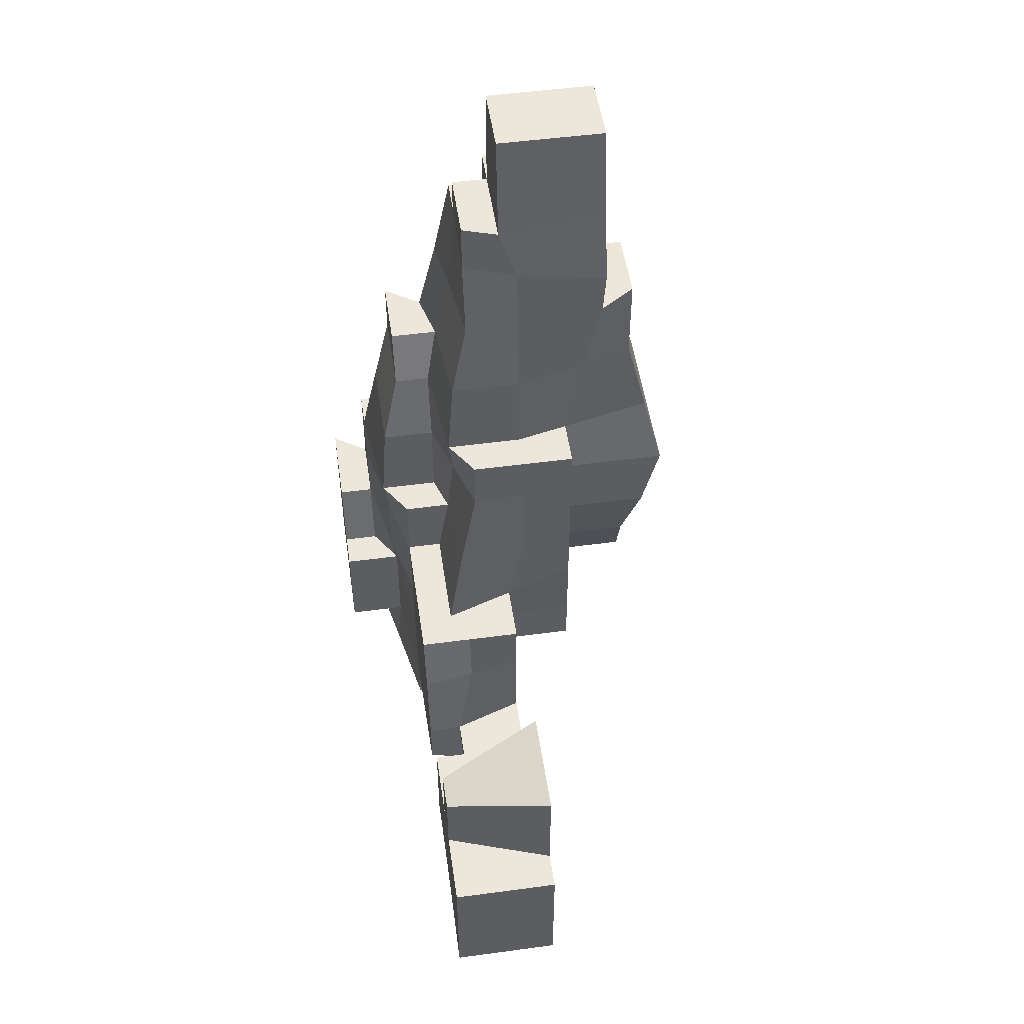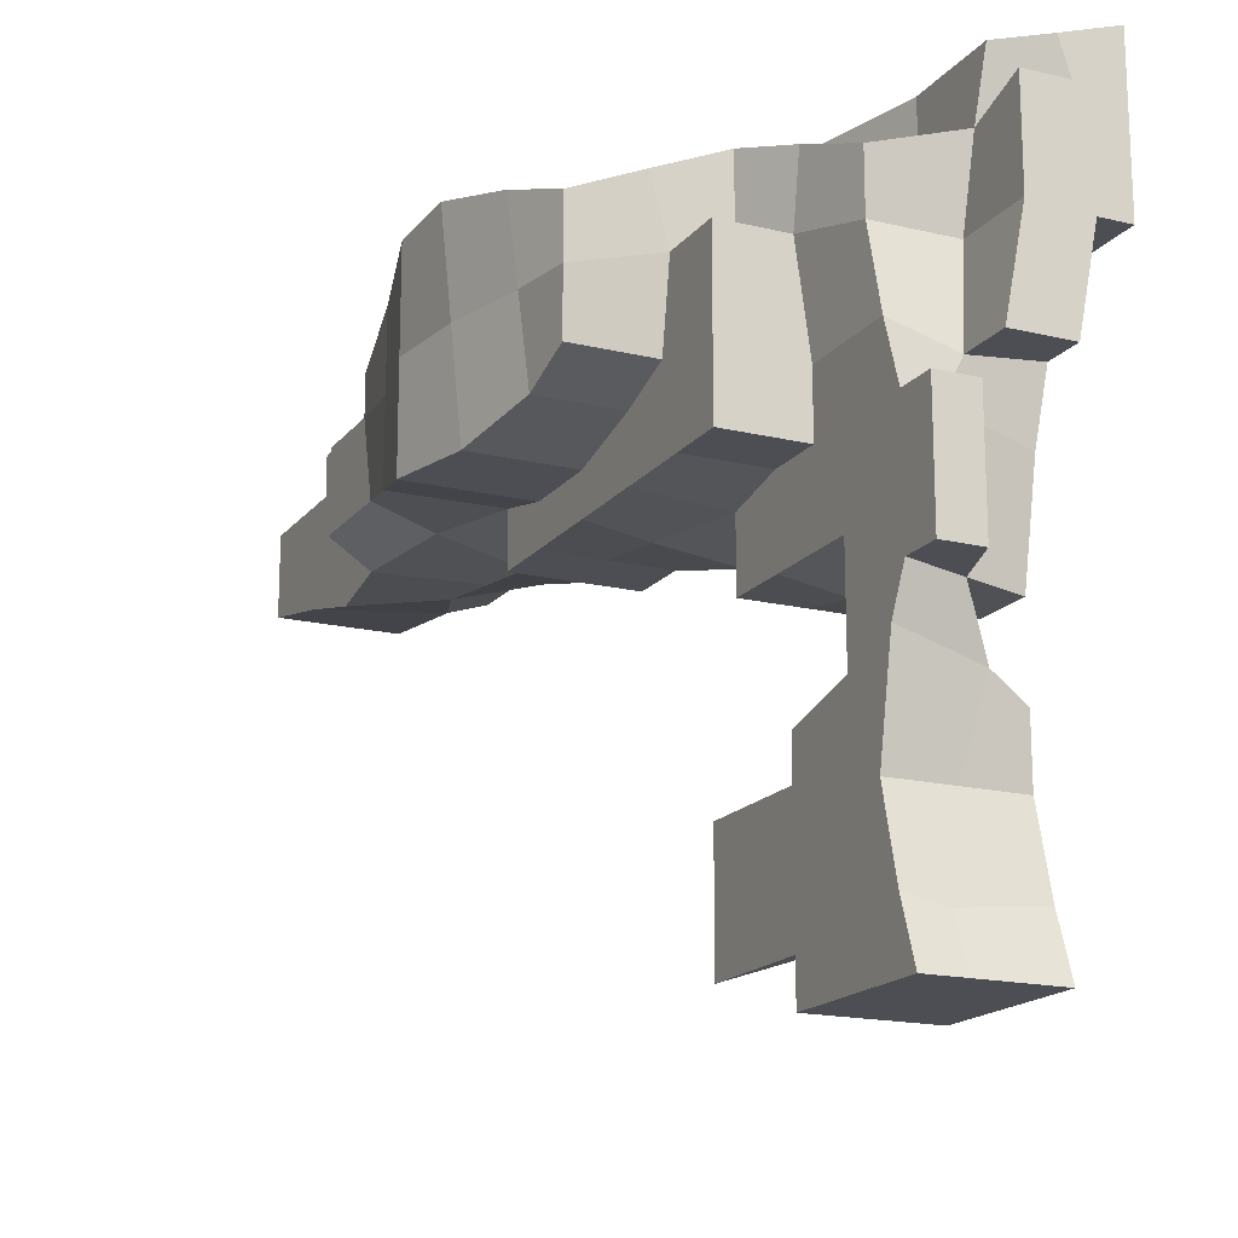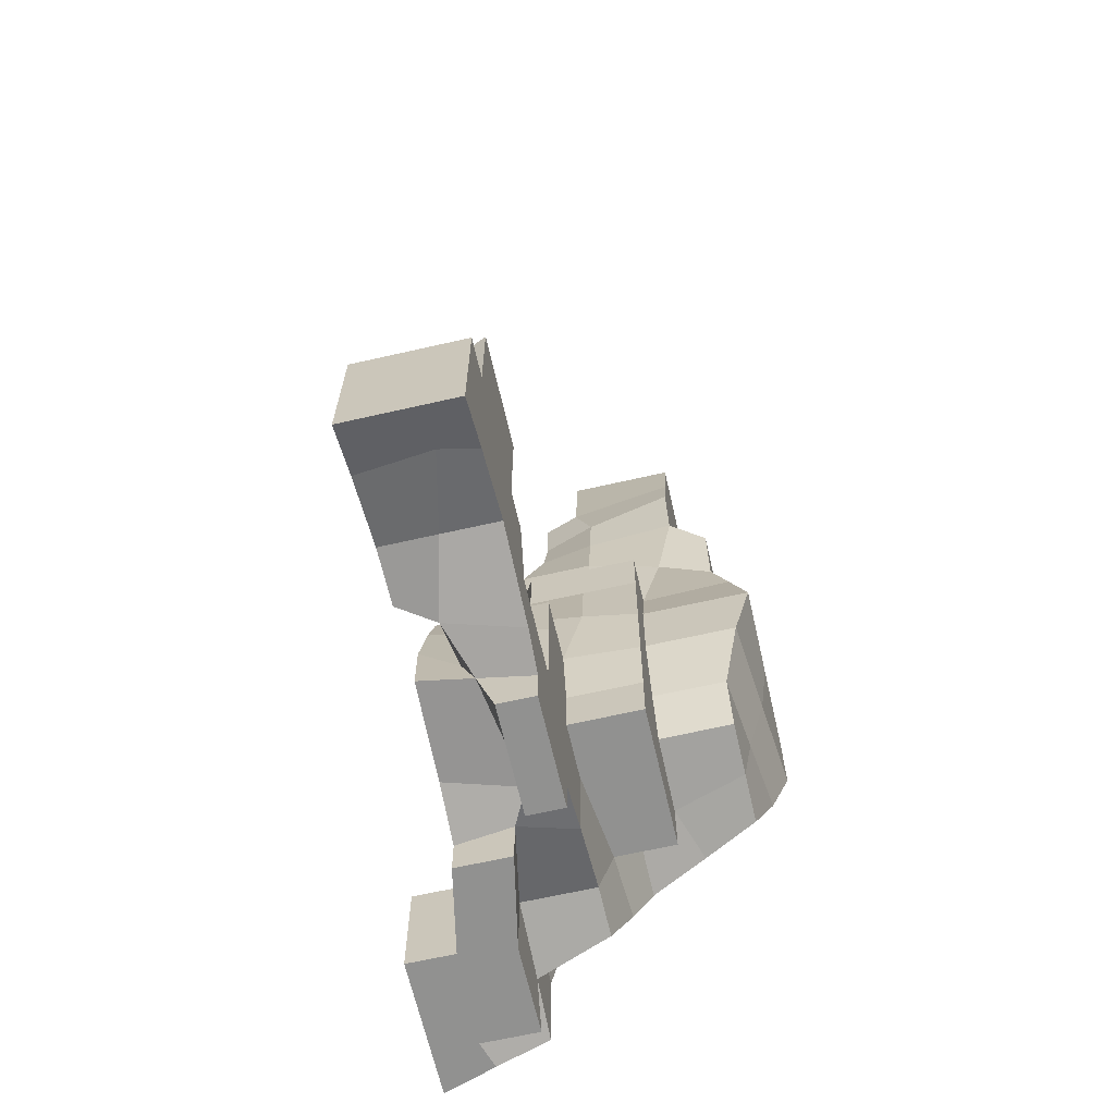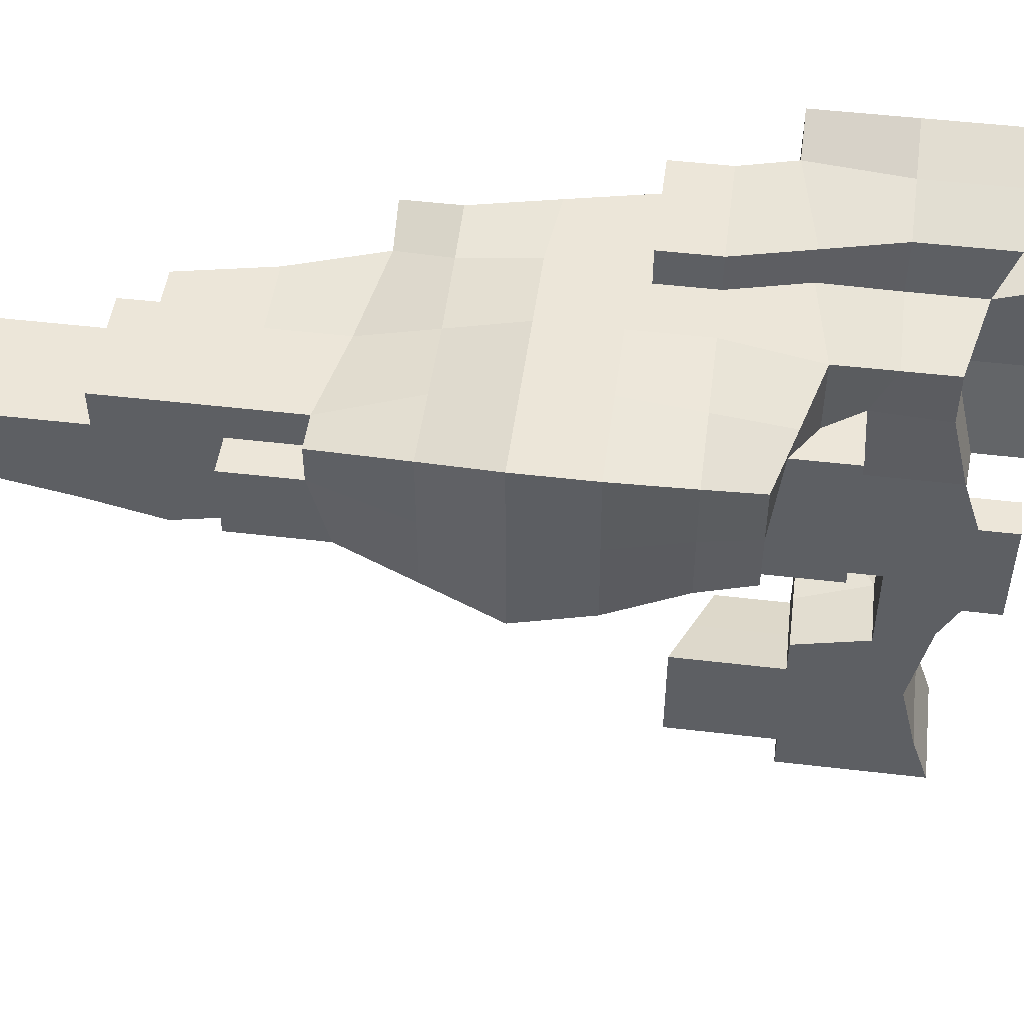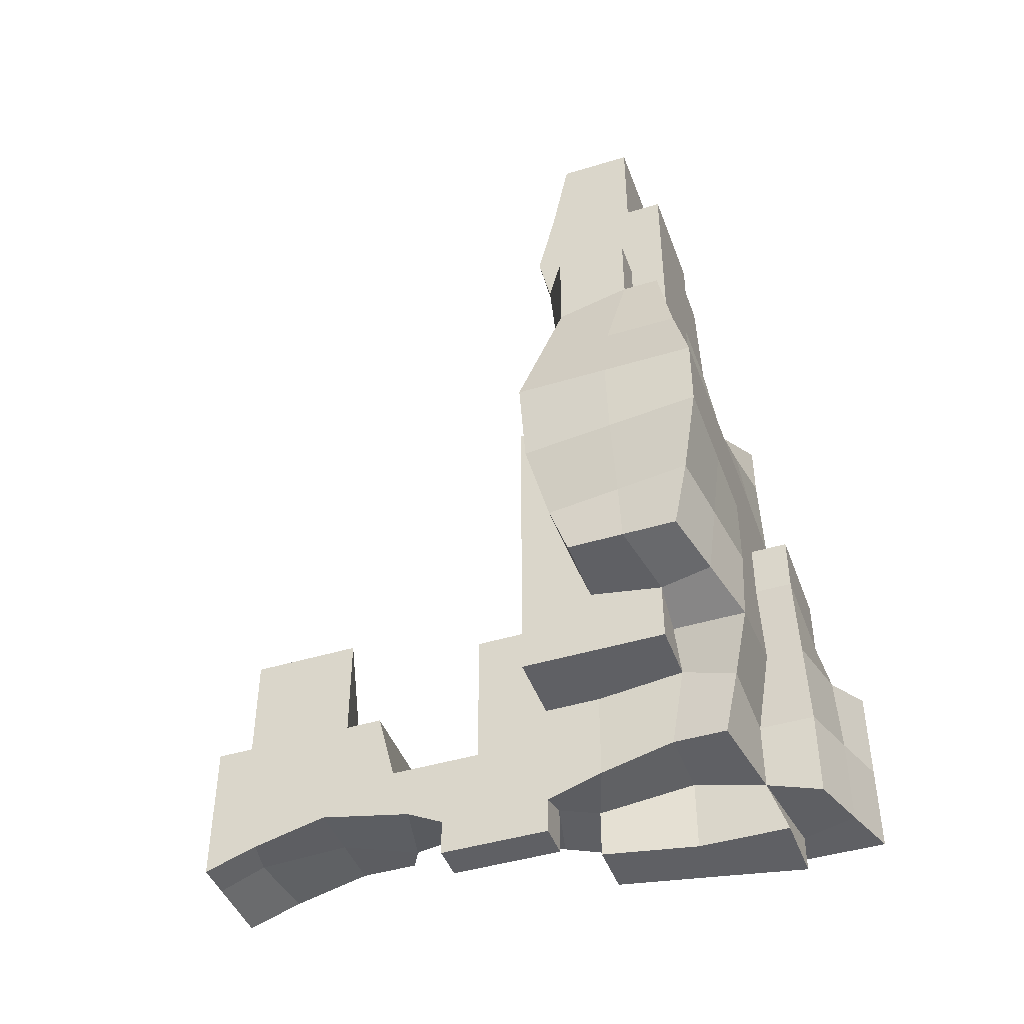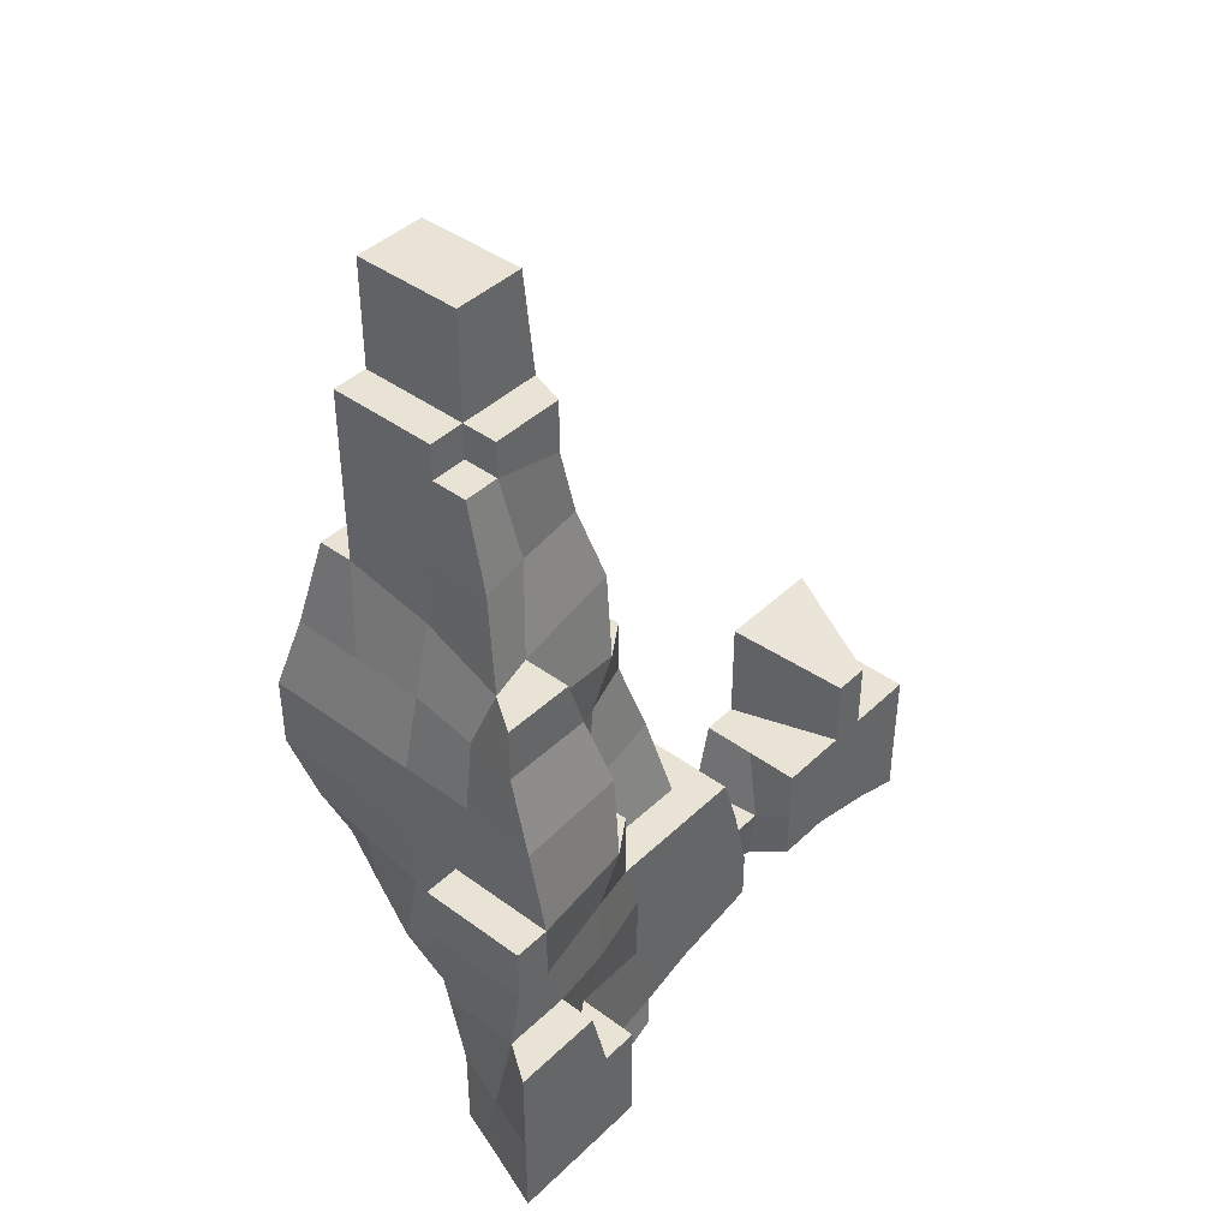
<metadata>
{"format":"obj","ext":"obj","renderer":"f3d","projection":"perspective","resolution":1024,"background":"white","views":[{"elev":51.1,"azim":171.7,"up":"+Y"},{"elev":-17.3,"azim":-25.6,"up":"+Z"},{"elev":-65.9,"azim":-167.1,"up":"+Y"},{"elev":48.9,"azim":-82.5,"up":"+Z"},{"elev":-44.4,"azim":-70.4,"up":"+Y"},{"elev":42.1,"azim":41.4,"up":"+Y"}]}
</metadata>
<code>
o Mountain.006
v -48.91 42.18 41
v -48.91 42.18 24.72
v -48.91 42.18 7.679
v -4.485 -2.242 41
v -4.485 -2.242 24.72
v -32.48 36.63 46.55
v -26.7 19.97 29.89
v -26.7 38.48 29.89
v -10.04 13.57 46.55
v -15.59 31.08 52.11
v -8.187 19.97 29.89
v -15.59 31.08 29.89
v -4.485 -7.796 2.356
v -4.485 -24.46 -14.53
v -4.485 -13.35 -14.53
v -26.7 19.97 2.356
v -26.7 42.18 7.679
v -26.7 19.97 -14.53
v -26.7 35.94 -14.53
v -4.485 19.97 2.356
v -4.485 19.97 -14.53
v -4.485 35.94 -14.53
v -54.47 58.31 46.55
v -60.02 80.67 52.11
v -51.69 58.31 24.72
v -57.24 80.67 24.72
v -60.02 103 52.11
v -54.47 125.4 46.55
v -60.02 103 24.72
v -54.47 125.4 24.72
v -48.91 58.31 2.125
v -54.47 80.67 -3.428
v -60.02 103 -3.428
v -54.47 125.4 2.125
v -32.48 58.31 49.33
v -32.48 80.67 52.11
v -10.12 58.31 52.11
v -10.12 80.67 52.11
v -32.48 103 52.11
v -32.48 125.4 46.55
v -10.12 103 52.11
v -10.12 125.4 46.55
v -26.7 58.31 2.125
v -26.7 80.67 -3.428
v -26.7 58.31 -14.53
v -26.7 80.67 -14.53
v -4.485 53.29 -18.24
v -10.12 80.67 -17.31
v -26.7 103 -3.428
v -26.7 119.9 0.2739
v -26.7 103 -14.53
v -26.7 119.9 -14.53
v -10.12 119.9 -3.428
v -10.12 103 -14.53
v -10.12 119.9 -14.53
v -48.91 153.3 41
v -48.91 153.3 29.89
v -48.91 175.5 29.89
v -48.91 147.8 7.679
v -48.91 175.5 7.679
v -37.81 153.3 41
v -37.81 170.1 41
v -37.81 153.3 29.89
v -37.81 175.5 29.89
v -10.12 147.8 41
v -10.12 170.1 41
v -37.81 192.5 41
v -37.81 208.8 41
v -37.81 192.5 29.89
v -37.81 208.8 29.89
v -4.485 197.7 41
v -4.485 208.8 41
v -4.485 197.7 29.89
v -4.485 208.8 29.89
v -32.48 147.8 2.125
v -37.81 175.5 0.2739
v -10.12 147.8 -3.428
v -10.12 170.1 -0.6517
v -37.81 192.5 -3.428
v -37.81 214.9 2.125
v -10.12 192.5 2.125
v -4.485 208.8 3.976
v -37.81 242.1 29.89
v -4.485 242.1 29.89
v -37.81 242.1 7.679
v -4.485 242.1 7.679
v -4.485 -24.46 -47.86
v -4.485 -13.35 -47.86
v -4.485 -7.796 -58.96
v -4.485 8.864 -36.75
v -4.485 35.94 -36.75
v -4.485 8.864 -64.52
v -4.485 31.08 -70.07
v -4.485 -2.242 -87.11
v -4.485 -7.796 -109.5
v -4.485 13.57 -87.11
v -4.485 31.08 -81.18
v -4.485 13.57 -109.5
v -4.485 31.08 -114.5
v -4.485 53.29 -36.75
v -4.485 64.4 -81.18
v -4.485 64.4 -114.5
v -4.485 -13.35 -125.6
v -4.485 13.57 -125.6
v -4.485 31.08 -125.6
v 17.73 -13.35 63.21
v 34.62 -13.35 68.77
v 17.73 13.57 63.21
v 12.18 35.94 63.21
v 34.62 13.57 68.77
v 39.94 42.18 66.91
v 51.05 -13.35 74.32
v 51.05 13.57 74.32
v 51.05 42.18 74.32
v 6.622 58.31 63.21
v 6.622 75.5 63.21
v 39.94 58.31 63.21
v 39.94 75.5 63.21
v 17.73 -24.46 52.11
v 17.73 -7.796 46.55
v 17.73 -24.46 24.72
v 17.73 -2.242 24.72
v 39.94 -24.46 52.11
v 39.94 -13.35 52.11
v 34.39 -24.46 24.72
v 32.54 -13.35 29.89
v 17.73 13.57 46.55
v 12.18 35.94 52.11
v 39.94 19.97 41
v 39.94 42.18 46.55
v 32.54 19.97 29.89
v 34.39 35.94 24.72
v 12.18 -24.46 -3.428
v 12.18 -9.647 -3.428
v 6.622 -24.46 -14.53
v 6.622 -9.647 -14.53
v 28.84 -24.46 -3.428
v 28.84 -13.35 -3.428
v 28.84 -7.796 -20.01
v 28.84 13.57 2.356
v 28.84 35.94 2.356
v 28.84 13.57 -20.01
v 28.84 35.94 -20.01
v 51.05 -13.35 52.11
v 51.05 -13.35 29.89
v 51.05 19.97 41
v 51.05 42.18 46.55
v 51.05 19.97 29.89
v 6.622 58.31 52.11
v 6.622 75.5 52.11
v 17.73 75.5 18.79
v 39.94 58.31 52.11
v 39.94 75.5 52.11
v 34.39 58.31 24.72
v 36.24 75.5 18.79
v 12.25 103 52.11
v 12.25 125.4 49.33
v 17.73 103 18.79
v 17.73 125.4 24.34
v 34.39 100.8 52.11
v 28.84 125.4 52.11
v 34.39 103 18.79
v 28.84 125.4 24.34
v 17.73 53.29 7.679
v 14.03 75.5 7.679
v 17.73 53.29 -25.64
v 12.18 80.67 -20.09
v 28.84 53.29 7.679
v 28.84 75.5 7.679
v 28.84 53.29 -20.01
v 12.18 103 2.356
v 14.03 119.9 -3.428
v 6.622 103 -14.53
v 6.622 119.9 -14.53
v 17.73 142.1 44.7
v 12.18 170.1 41
v 14.03 142.1 29.89
v 9.399 170.1 24.72
v 28.84 142.1 52.11
v 28.84 142.1 29.89
v 6.622 197.7 41
v 6.622 197.7 29.89
v 6.622 208.8 29.89
v 12.18 147.8 -3.428
v 6.622 170.1 2.125
v 6.622 192.5 7.679
v 6.622 208.8 7.679
v 6.622 -24.46 -47.86
v 12.18 -7.796 -47.86
v 17.73 -5.944 -64.52
v 28.84 -2.242 -47.86
v 28.84 -2.242 -70.07
v 17.73 8.864 -44.15
v 12.25 35.94 -39.53
v 17.73 8.864 -67.29
v 12.25 31.08 -70.07
v 28.84 13.57 -47.86
v 28.84 35.94 -42.3
v 28.84 13.57 -70.07
v 28.84 31.08 -70.07
v 12.25 -2.242 -87.11
v 6.622 -7.796 -111.7
v 28.84 -2.242 -87.11
v 28.84 -7.796 -109.5
v 12.25 31.08 -86.73
v 12.25 31.08 -108.9
v 28.84 13.57 -87.11
v 28.84 31.08 -92.28
v 28.84 13.57 -109.5
v 28.84 31.08 -103.4
v 12.25 53.29 -36.75
v 28.84 53.29 -36.75
v 12.25 58.84 -86.73
v 12.25 58.84 -108.9
v 28.84 53.29 -92.28
v 28.84 53.29 -103.4
v 6.622 -13.35 -125.6
v 28.84 -13.35 -125.6
v 12.25 13.57 -125.6
v 12.25 31.08 -125.6
v 28.84 13.57 -125.6
v 28.84 31.08 -125.6
f 9 10 12 11
f 7 11 12 8
f 6 8 12 10
f 16 17 19 18
f 19 22 21 18
f 16 18 21 20
f 1 2 8 6
f 7 8 17 16
f 7 16 20 11
f 4 9 11 5
f 13 20 21 15
f 5 11 20 13
f 2 3 17 8
f 23 24 26 25
f 27 28 30 29
f 35 37 38 36
f 39 41 42 40
f 43 44 46 45
f 46 48 47 45
f 49 50 52 51
f 52 55 54 51
f 53 55 52 50
f 23 35 36 24
f 27 39 40 28
f 32 44 43 31
f 34 50 49 33
f 25 26 32 31
f 29 30 34 33
f 24 27 29 26
f 36 38 41 39
f 44 49 51 46
f 51 54 48 46
f 26 29 33 32
f 24 36 39 27
f 33 49 44 32
f 1 23 25 2
f 6 10 37 35
f 17 43 45 19
f 45 47 22 19
f 2 25 31 3
f 1 6 35 23
f 31 43 17 3
f 61 62 64 63
f 61 65 66 62
f 67 68 70 69
f 73 74 72 71
f 67 71 72 68
f 72 74 70 68
f 76 78 77 75
f 80 82 81 79
f 57 63 64 58
f 61 63 57 56
f 60 76 75 59
f 57 58 60 59
f 69 70 80 79
f 62 67 69 64
f 62 66 71 67
f 79 81 78 76
f 64 69 79 76
f 64 76 60 58
f 84 86 85 83
f 70 74 84 83
f 85 86 82 80
f 70 83 85 80
f 82 86 84 74
f 96 97 99 98
f 92 93 97 96
f 88 90 92 89
f 94 96 98 95
f 89 92 96 94
f 98 99 105 104
f 95 98 104 103
f 97 101 102 99
f 108 110 111 109
f 110 113 114 111
f 106 107 110 108
f 107 112 113 110
f 115 117 118 116
f 119 120 122 121
f 125 126 124 123
f 119 123 124 120
f 119 121 125 123
f 131 132 130 129
f 134 138 137 133
f 134 136 139 138
f 142 143 141 140
f 124 126 145 144
f 130 147 146 129
f 146 148 131 129
f 121 122 134 133
f 137 138 126 125
f 121 133 137 125
f 140 141 132 131
f 139 142 140 138
f 145 148 146 144
f 138 140 131 126
f 131 148 145 126
f 154 155 153 152
f 162 163 161 160
f 156 160 161 157
f 159 163 162 158
f 166 167 165 164
f 165 169 168 164
f 168 170 166 164
f 173 174 172 171
f 168 169 155 154
f 155 169 165 151
f 171 172 159 158
f 155 162 160 153
f 150 153 160 156
f 158 162 155 151
f 167 173 171 165
f 165 171 158 151
f 106 120 124 107
f 108 109 128 127
f 146 147 114 113
f 106 108 127 120
f 144 146 113 112
f 107 124 144 112
f 114 147 130 111
f 115 116 150 149
f 152 153 118 117
f 118 153 150 116
f 109 111 117 115
f 132 154 152 130
f 143 170 168 141
f 141 168 154 132
f 109 115 149 128
f 130 152 117 111
f 177 178 176 175
f 179 180 177 175
f 184 185 178 177
f 186 187 183 182
f 178 182 181 176
f 185 186 182 178
f 194 198 197 193
f 195 199 200 196
f 201 202 204 203
f 209 210 208 207
f 190 201 203 192
f 207 208 200 199
f 200 208 205 196
f 190 195 193 189
f 193 197 191 189
f 190 192 199 195
f 204 209 207 203
f 203 207 199 192
f 215 216 214 213
f 220 222 221 219
f 219 221 218 217
f 202 217 218 204
f 221 222 210 209
f 210 222 220 206
f 218 221 209 204
f 211 212 198 194
f 210 216 215 208
f 205 208 215 213
f 214 216 210 206
f 4 5 122 120
f 9 127 128 10
f 14 135 136 15
f 13 15 136 134
f 4 120 127 9
f 5 13 134 122
f 37 149 150 38
f 41 156 157 42
f 48 167 166 47
f 55 174 173 54
f 172 174 55 53
f 38 150 156 41
f 54 173 167 48
f 10 128 149 37
f 65 175 176 66
f 73 182 183 74
f 181 182 73 71
f 78 185 184 77
f 82 187 186 81
f 66 176 181 71
f 81 186 185 78
f 183 187 82 74
f 88 189 188 87
f 88 89 190 189
f 91 194 193 90
f 92 195 196 93
f 193 195 92 90
f 94 95 202 201
f 89 94 201 190
f 196 205 97 93
f 213 214 102 101
f 105 220 219 104
f 104 219 217 103
f 100 211 194 91
f 97 205 213 101
f 102 214 206 99
f 95 103 217 202
f 206 220 105 99
f 14 15 88 87
f 21 22 91 90
f 15 21 90 88
f 22 47 100 91
f 188 189 136 135
f 136 189 191 139
f 197 198 143 142
f 191 197 142 139
f 170 212 211 166
f 198 212 170 143
f 28 56 57 30
f 40 42 65 61
f 75 77 53 50
f 30 57 59 34
f 28 40 61 56
f 59 75 50 34
f 163 180 179 161
f 157 161 179 175
f 177 180 163 159
f 172 184 177 159
f 42 157 175 65
f 77 184 172 53
f 14 87 188 135
f 166 211 100 47

</code>
